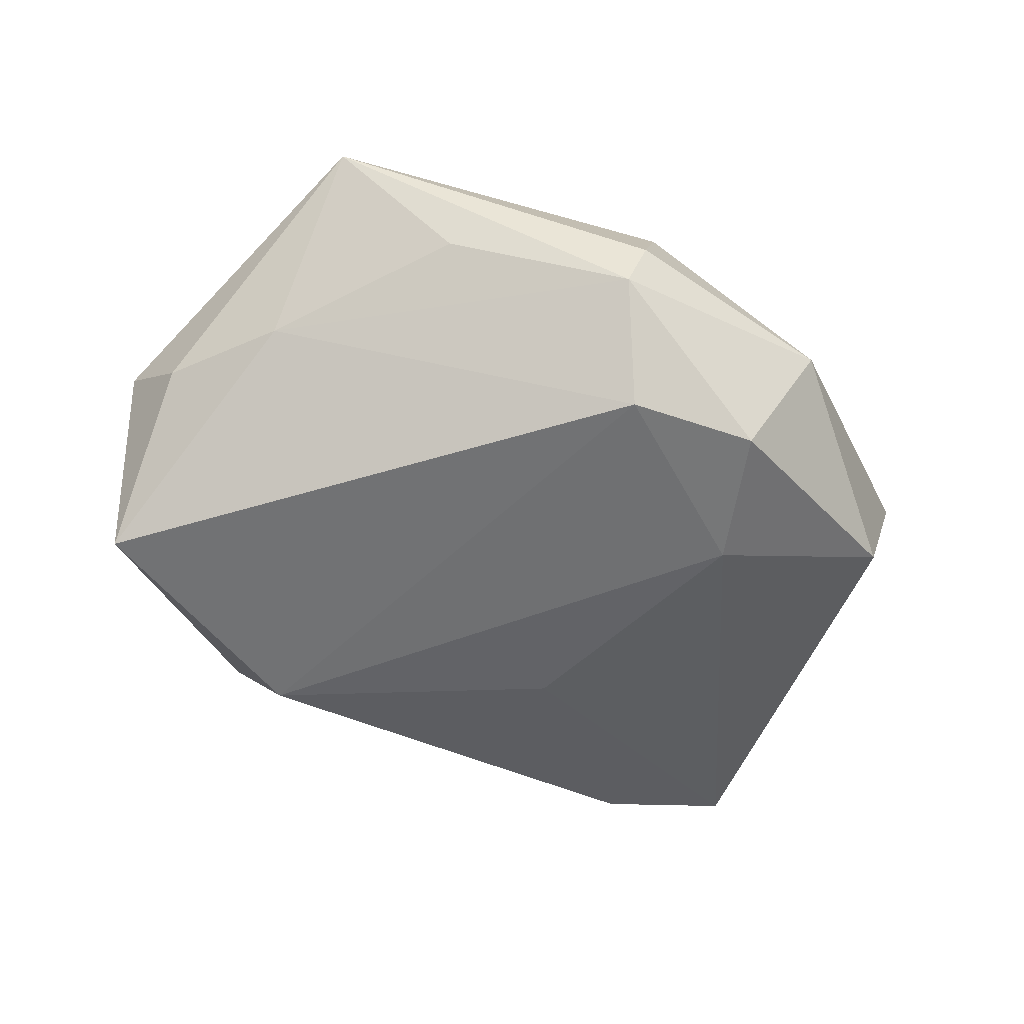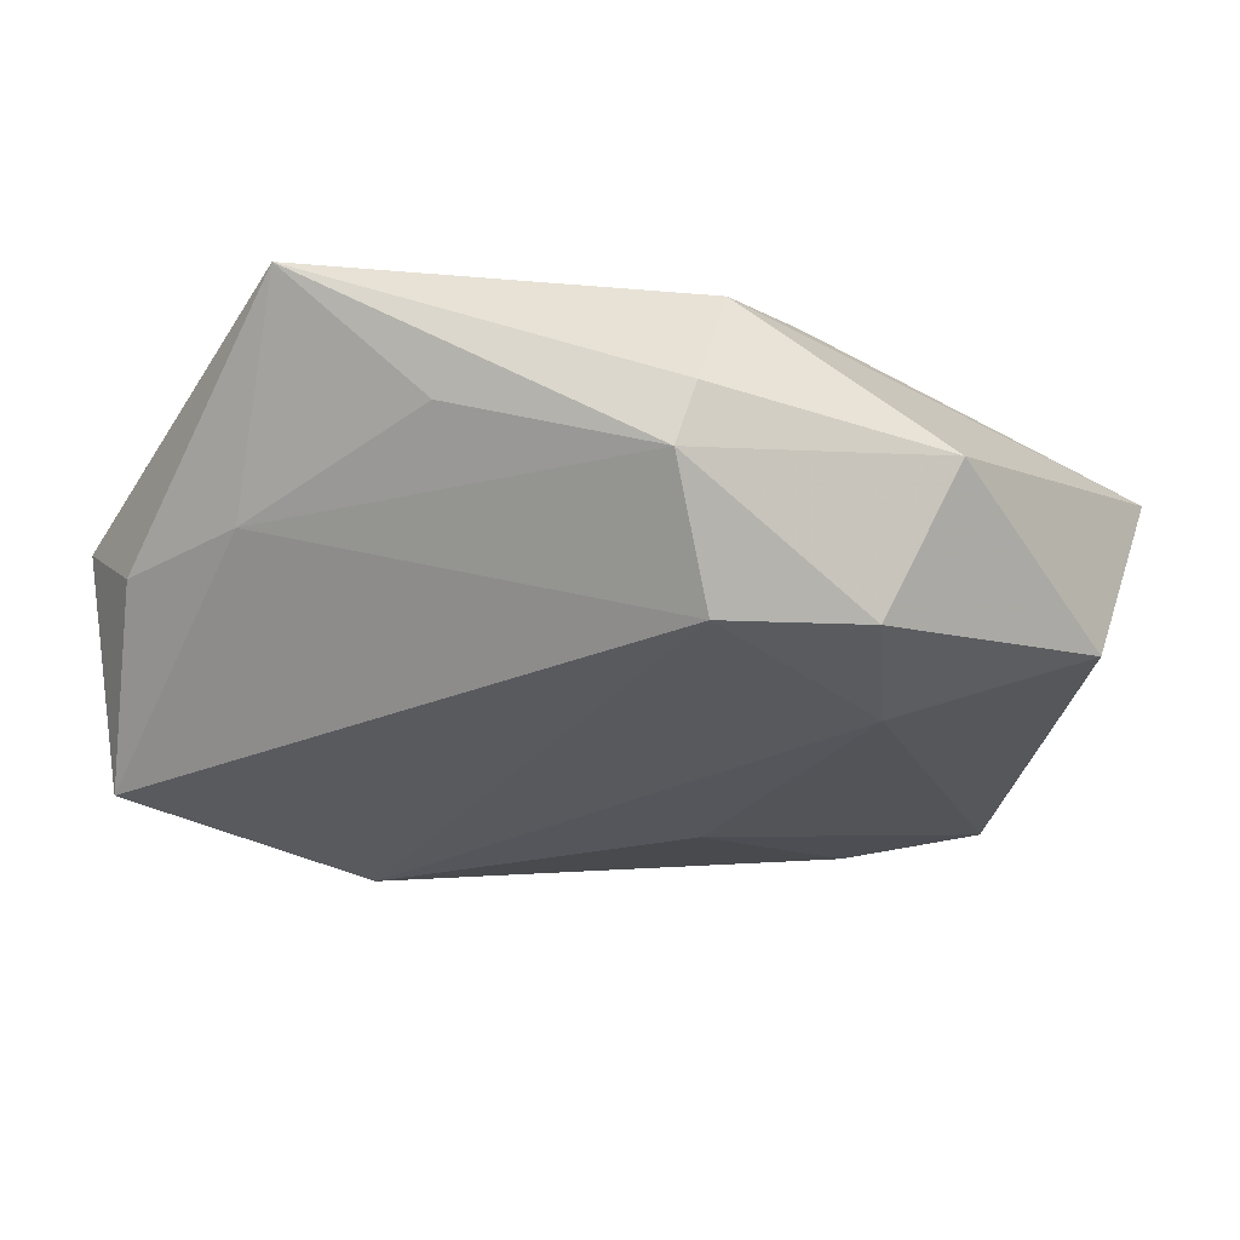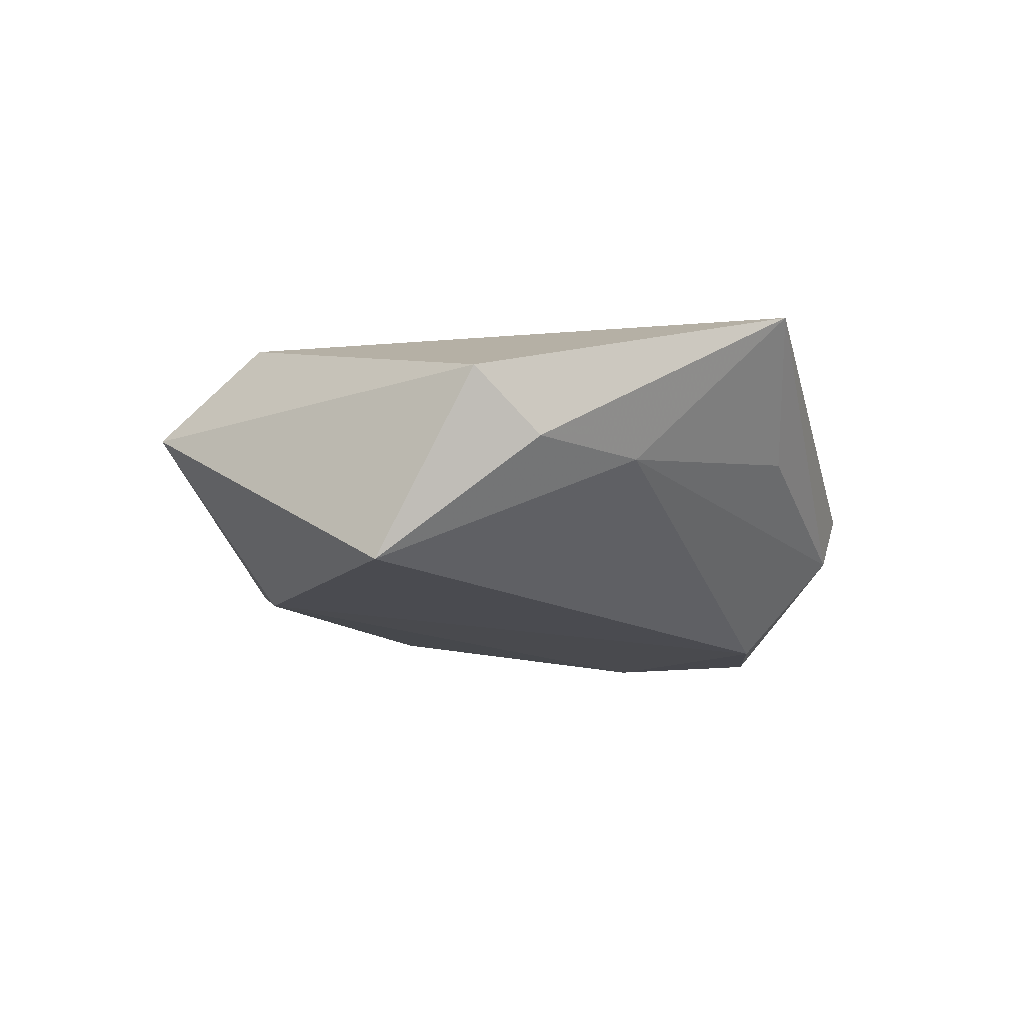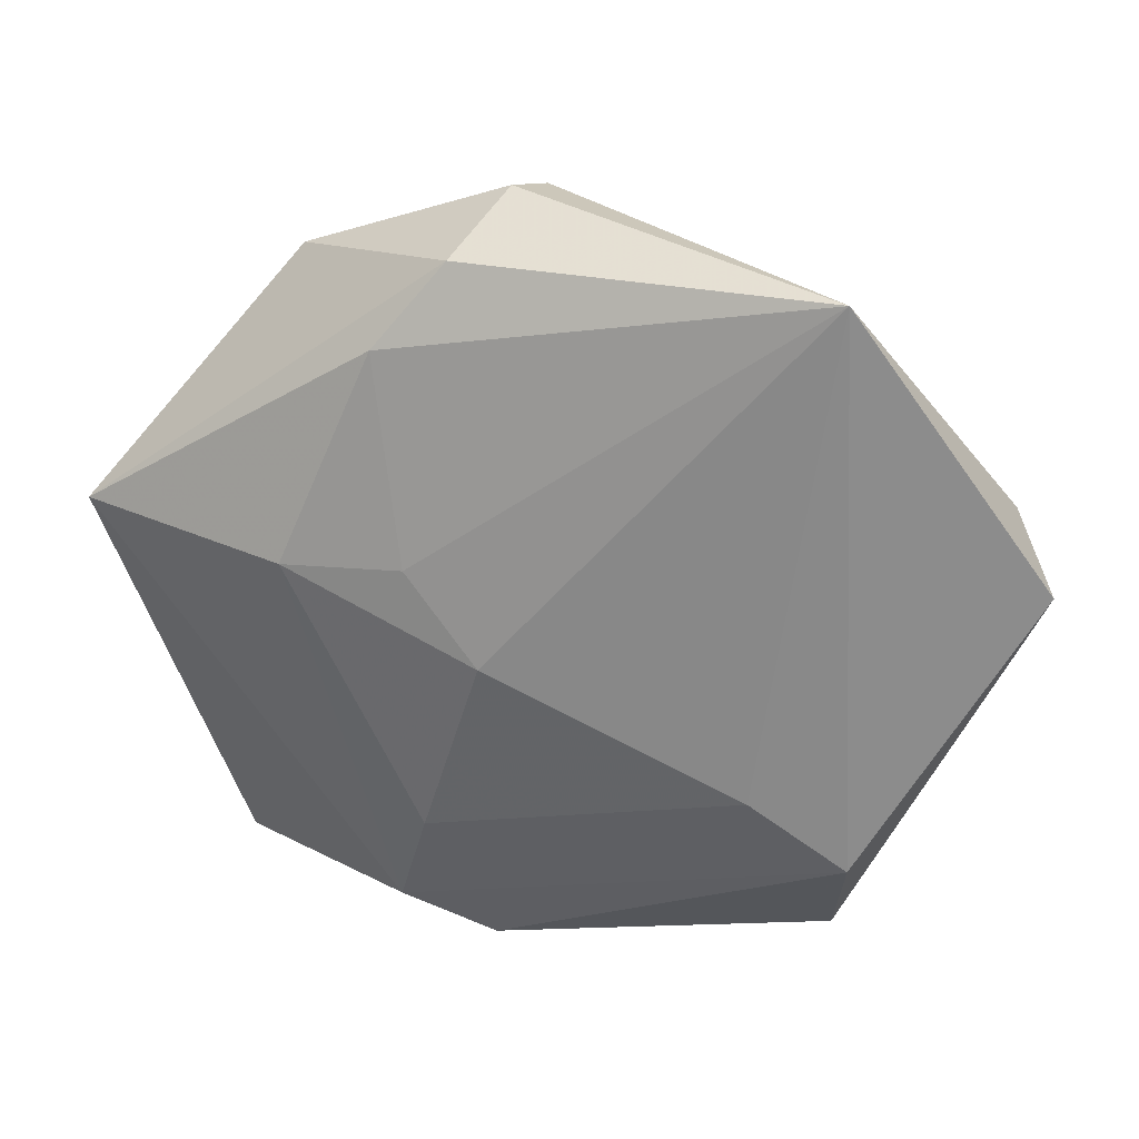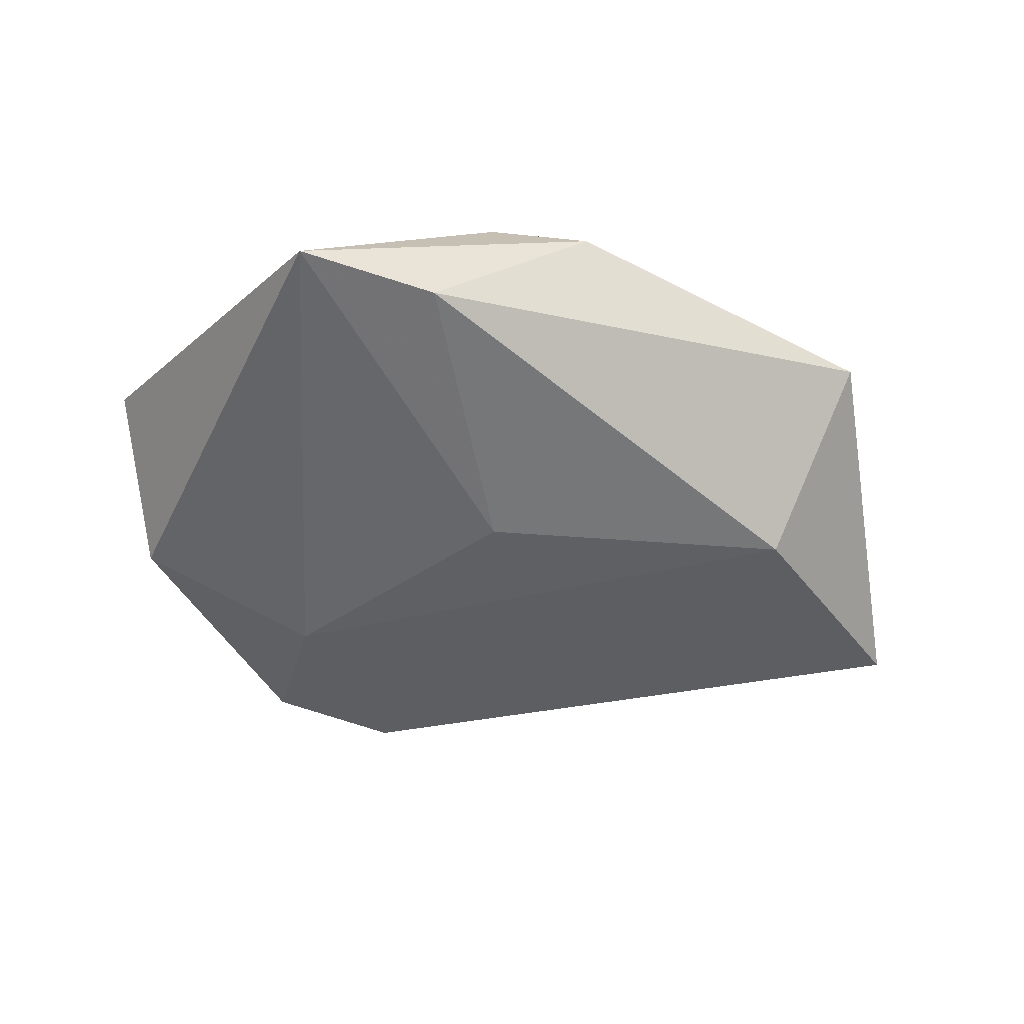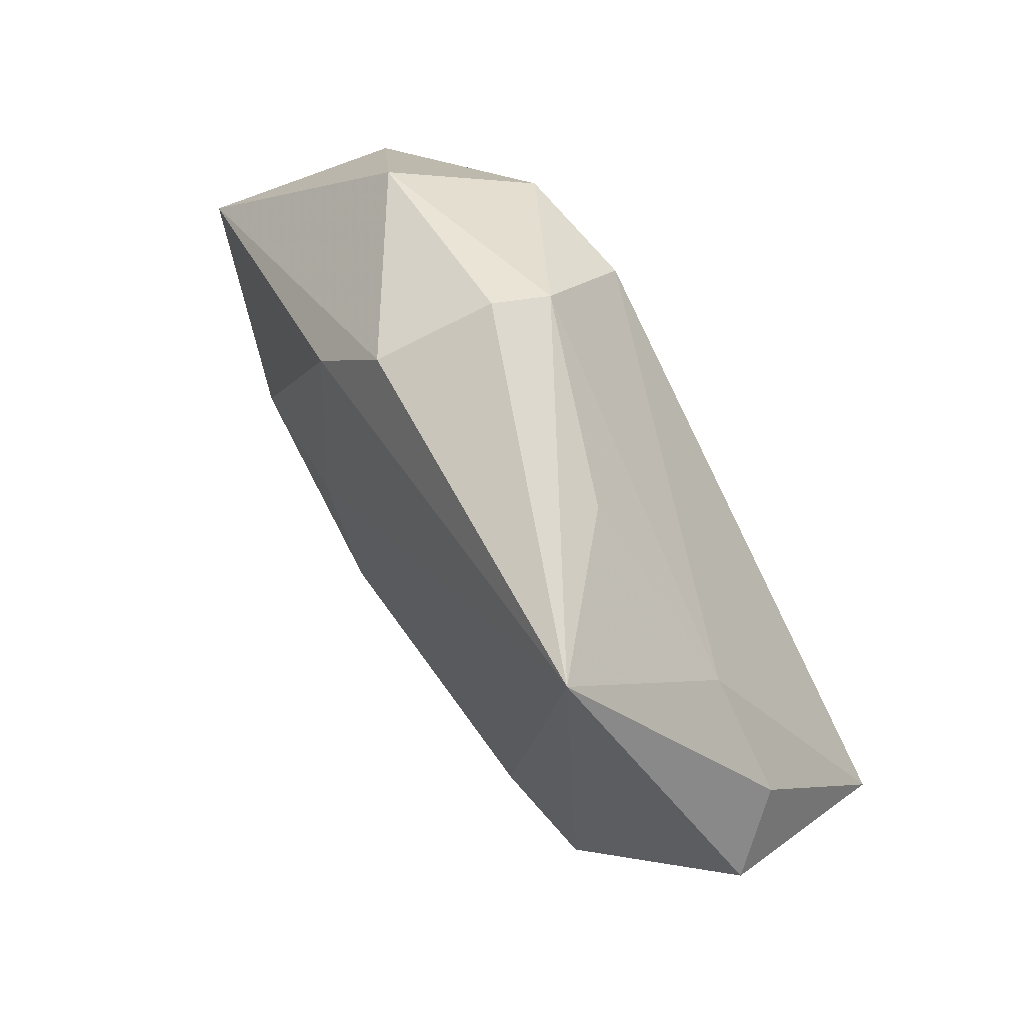
<metadata>
{"format":"obj","ext":"obj","renderer":"f3d","projection":"perspective","resolution":1024,"background":"white","views":[{"elev":-56.9,"azim":166.5,"up":"+Z"},{"elev":58.0,"azim":179.8,"up":"+Y"},{"elev":-13.4,"azim":100.8,"up":"+Z"},{"elev":26.2,"azim":16.1,"up":"+Y"},{"elev":-37.1,"azim":-20.1,"up":"+Z"},{"elev":68.2,"azim":56.5,"up":"+Y"}]}
</metadata>
<code>
v -0.03834 -0.03865 -0.002747
v -0.009208 0.03619 0.01016
v 0.0494 0.005709 0.003911
v -0.004255 -0.002857 0.01794
v -0.01536 -0.03492 0.01149
v 0.04716 -0.005129 -0.01576
v -0.01209 0.006443 0.01699
v 0.02955 -0.03554 0.003098
v 0.02248 -0.01538 0.01506
v -0.02307 0.01116 -0.01733
v 0.03367 0.02044 -0.002918
v -0.0161 0.02758 0.0133
v 0.02419 -0.0231 -0.01578
v -0.0115 -0.02379 0.01444
v 0.02978 0.03684 0.01356
v -0.004435 0.0389 -0.007476
v -0.0291 0.03178 -0.003505
v -0.007732 -0.01461 -0.01539
v 0.01571 0.0348 0.0003306
v -0.02535 0.005137 0.01636
v -0.02169 0.02701 -0.01724
v -0.02359 -0.03974 -0.005012
v -0.006413 0.04027 -0.001718
v -0.007368 0.02886 -0.01788
v -0.04951 0.006124 0.008884
v 0.04459 0.01182 -0.002699
v 0.03233 -0.02315 0.0124
v -0.04301 0.0109 -0.01062
v -0.005632 -0.03968 0.008879
f 3 15 27
f 8 3 27
f 6 3 8
f 15 3 26
f 26 3 6
f 27 15 9
f 15 4 9
f 16 23 15
f 6 24 11
f 11 26 6
f 24 16 11
f 15 26 11
f 28 25 17
f 23 16 17
f 15 23 2
f 2 17 25
f 23 17 2
f 7 4 15
f 7 20 4
f 4 20 14
f 27 9 14
f 14 9 4
f 18 10 13
f 13 24 6
f 13 10 24
f 6 8 13
f 28 10 1
f 1 10 18
f 1 25 28
f 19 16 15
f 15 11 19
f 19 11 16
f 21 16 24
f 21 17 16
f 28 17 21
f 21 10 28
f 24 10 21
f 15 2 12
f 12 7 15
f 20 7 12
f 25 20 12
f 12 2 25
f 18 13 22
f 22 1 18
f 22 13 8
f 25 1 5
f 5 20 25
f 5 14 20
f 27 14 5
f 1 22 29
f 29 5 1
f 29 22 8
f 29 8 27
f 27 5 29

</code>
